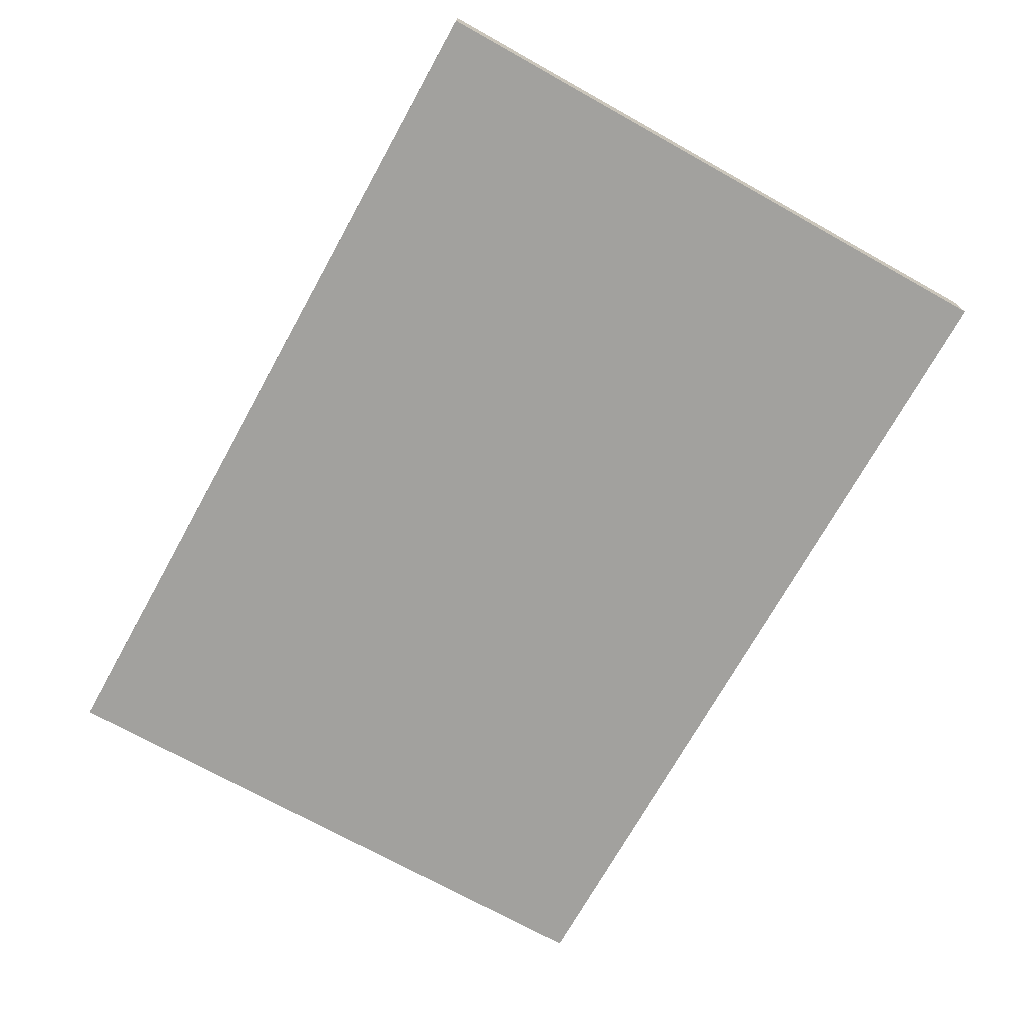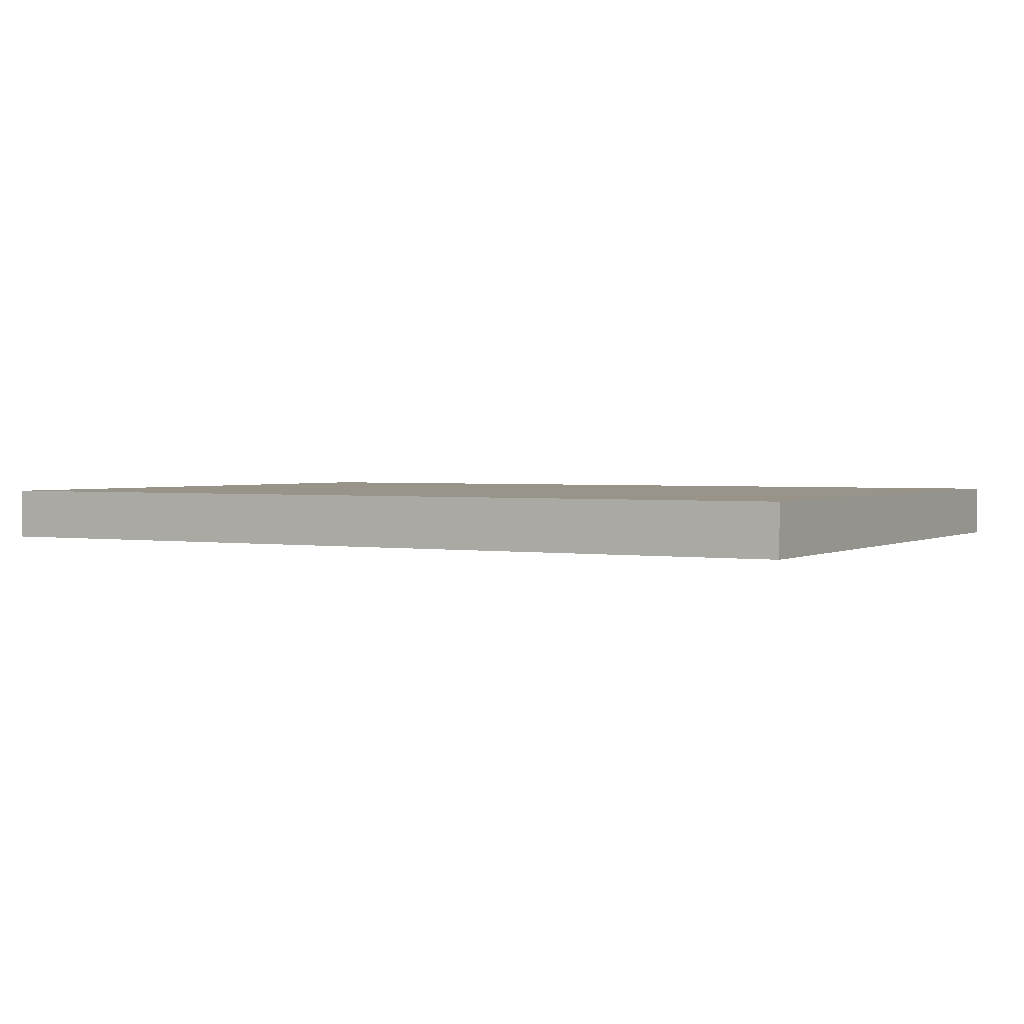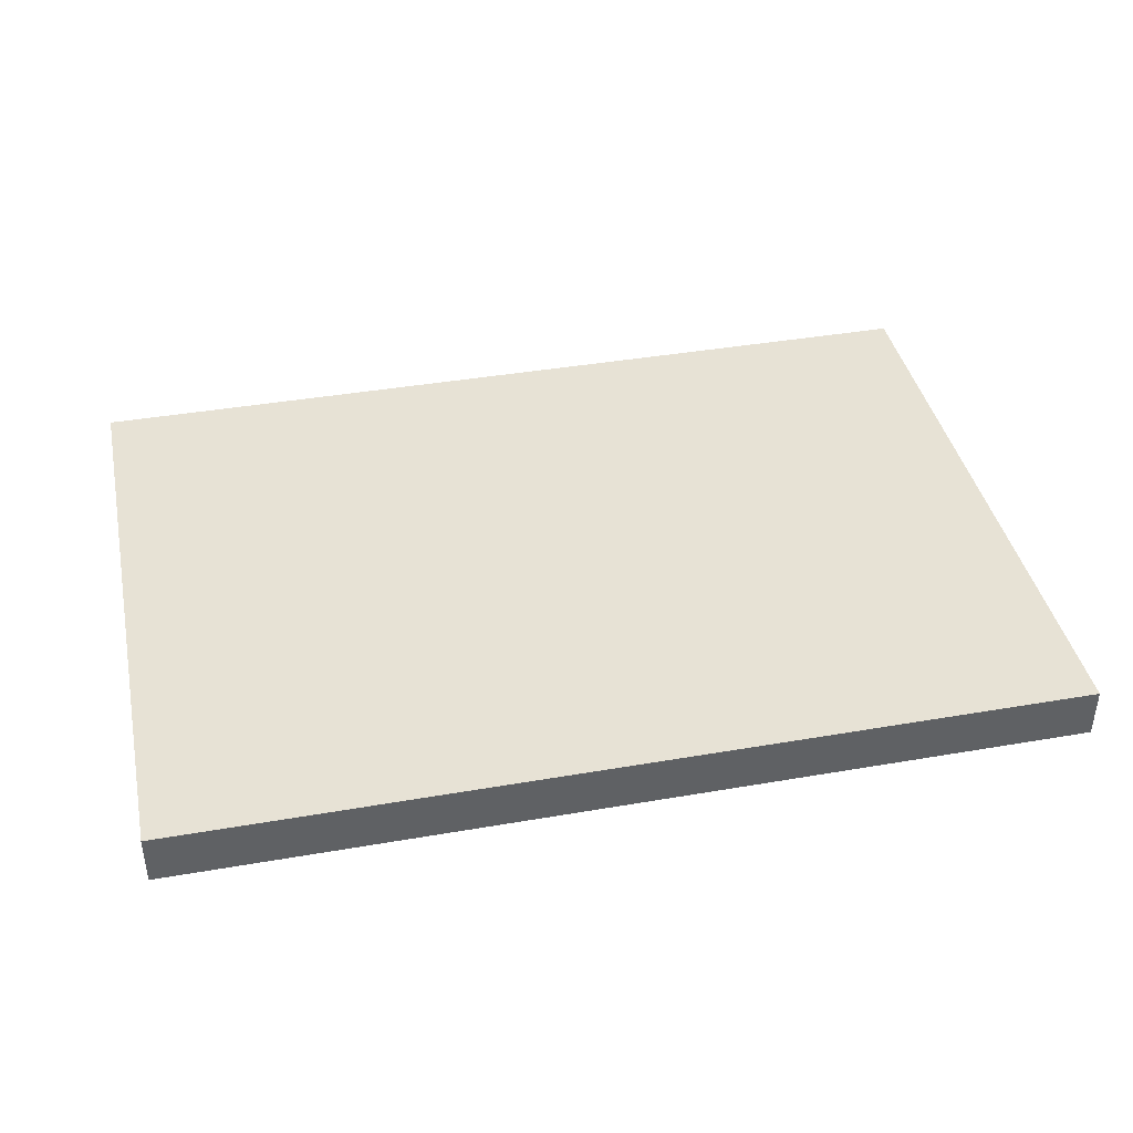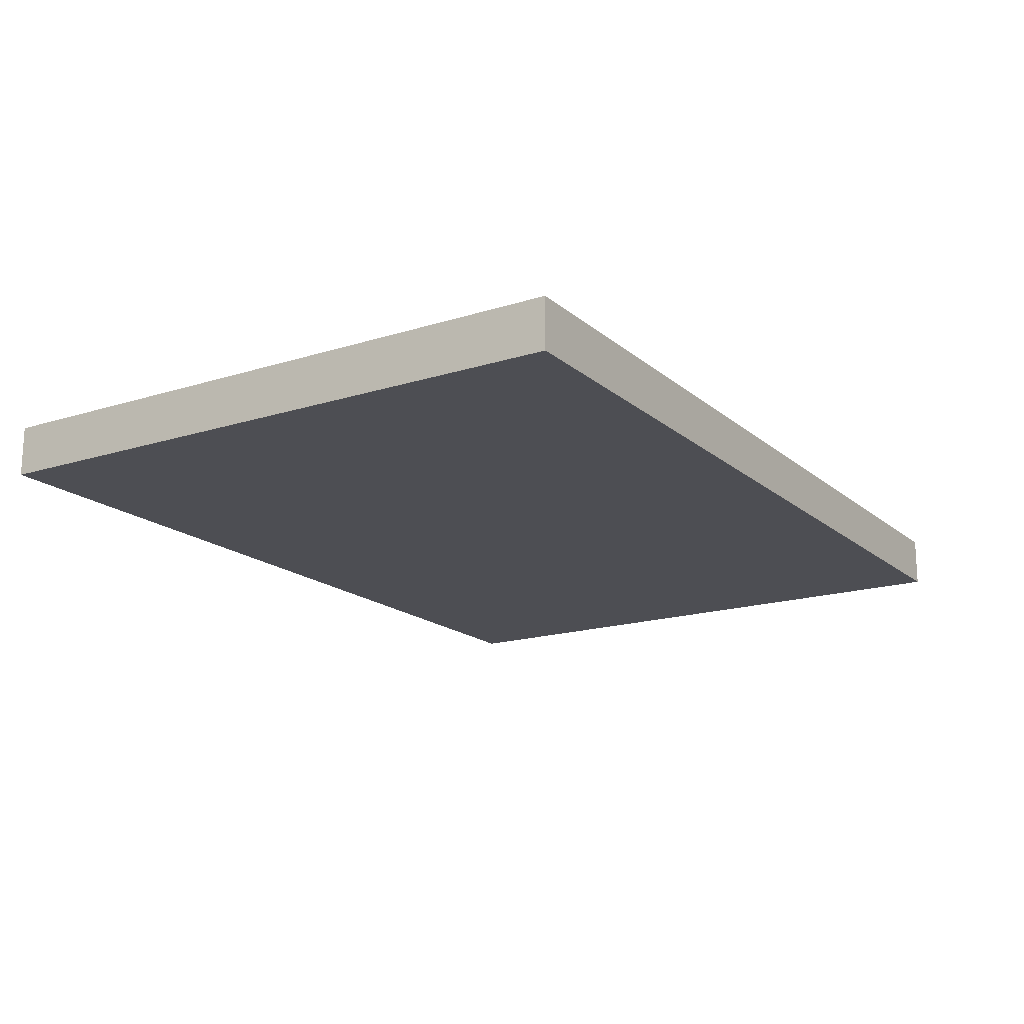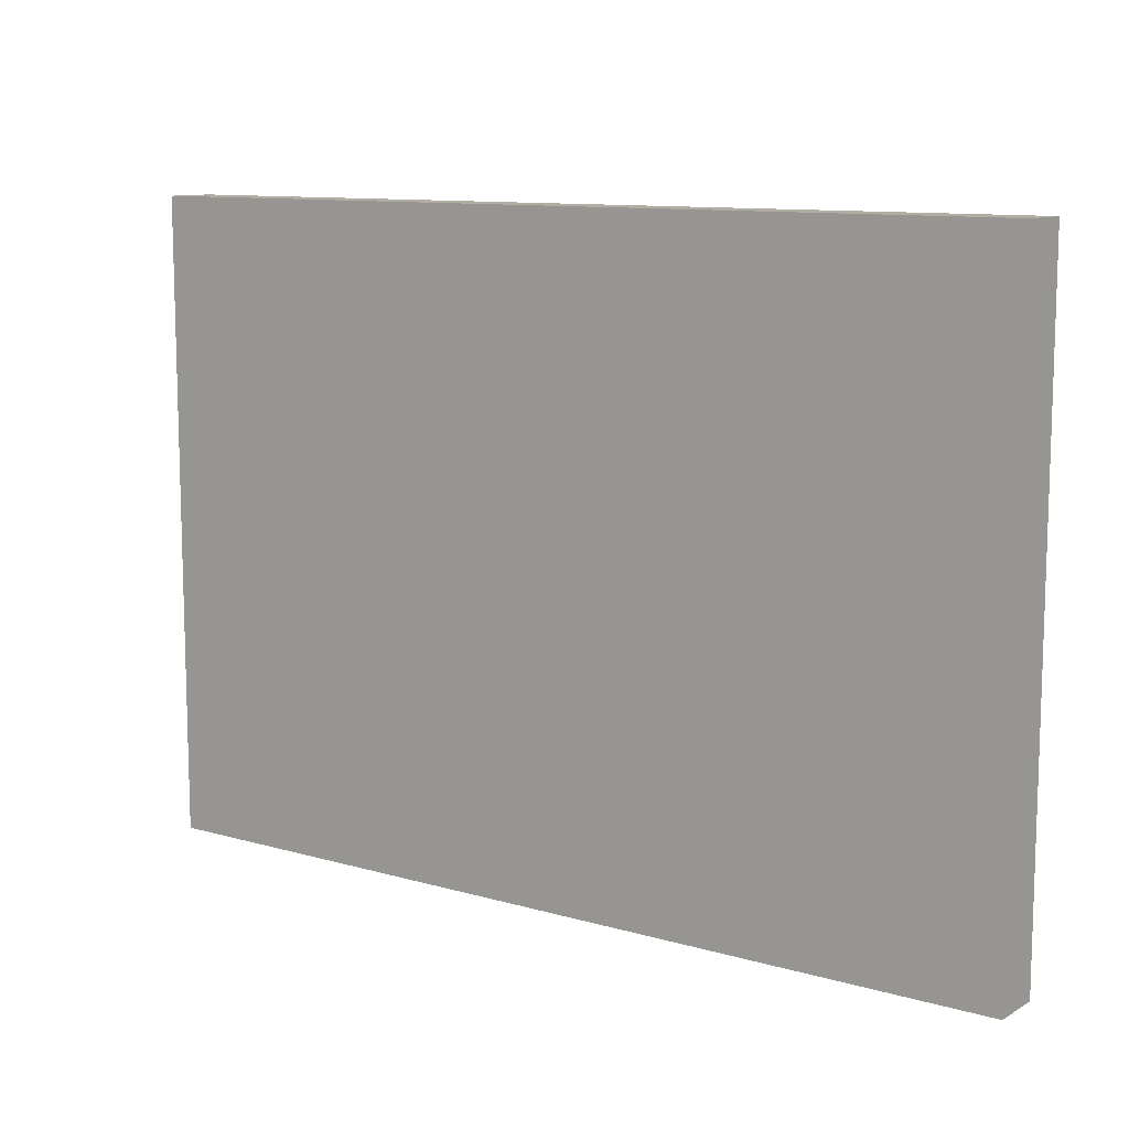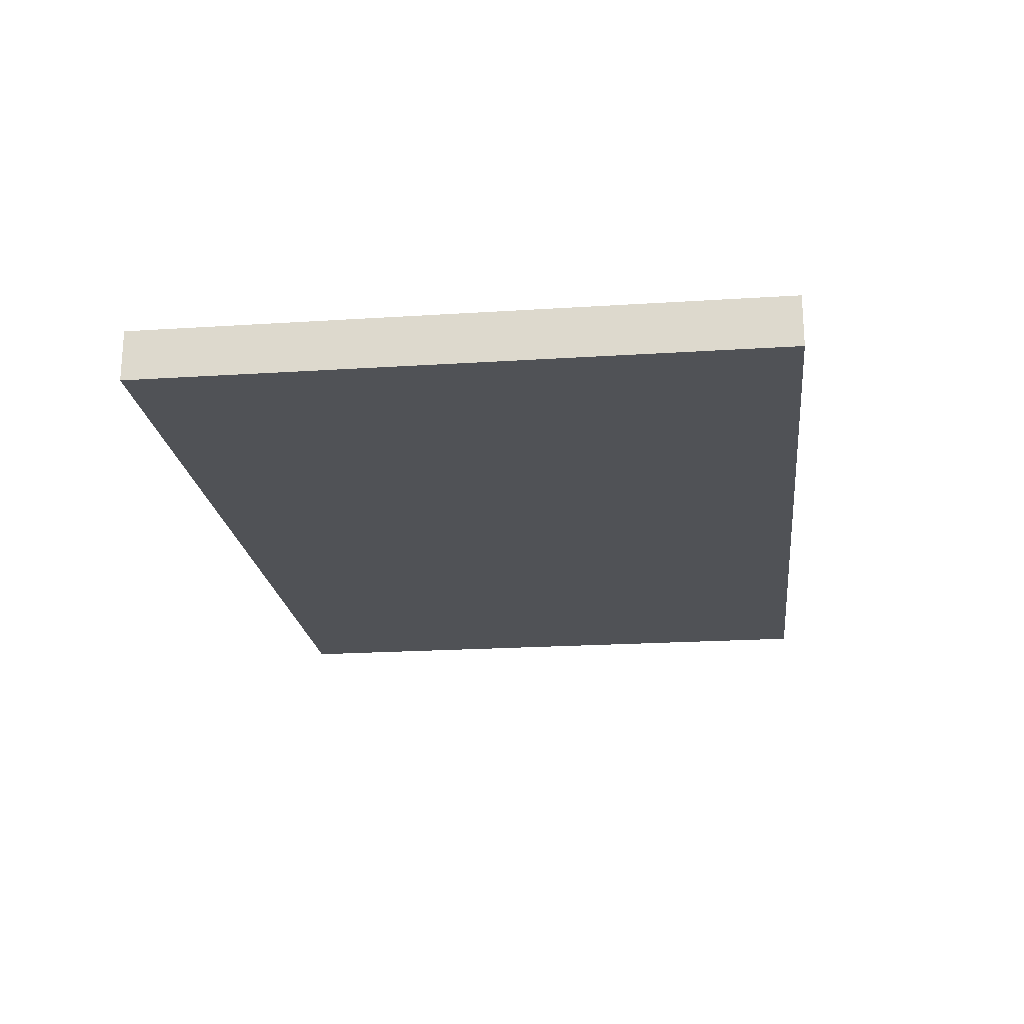
<metadata>
{"format":"obj","ext":"obj","renderer":"f3d","projection":"perspective","resolution":1024,"background":"white","views":[{"elev":-72.1,"azim":-119.1,"up":"+Z"},{"elev":1.9,"azim":-150.5,"up":"+Z"},{"elev":40.3,"azim":168.0,"up":"+Z"},{"elev":-17.3,"azim":122.2,"up":"+Z"},{"elev":10.6,"azim":35.8,"up":"+Y"},{"elev":-21.0,"azim":96.6,"up":"+Z"}]}
</metadata>
<code>
v 28 17.59 40.34
v 77.87 17.59 40.34
v 28 17.59 43.17
v 77.87 17.59 43.17
v 28 -17.59 40.34
v 77.87 -17.59 40.34
v 28 -17.59 43.17
v 77.87 -17.59 43.17
f 1 3 4
f 4 2 1
f 5 6 8
f 8 7 5
f 1 2 6
f 6 5 1
f 2 4 8
f 8 6 2
f 4 3 7
f 7 8 4
f 3 1 5
f 5 7 3

</code>
